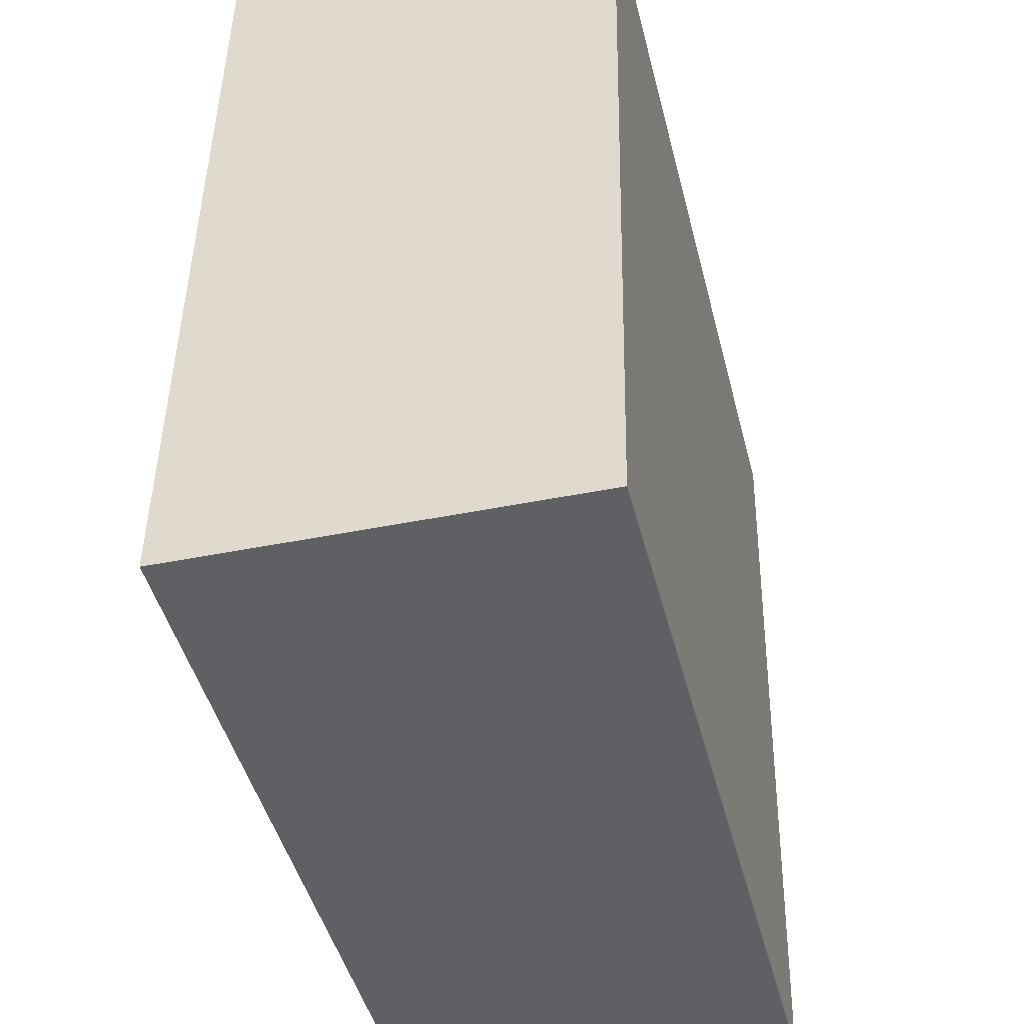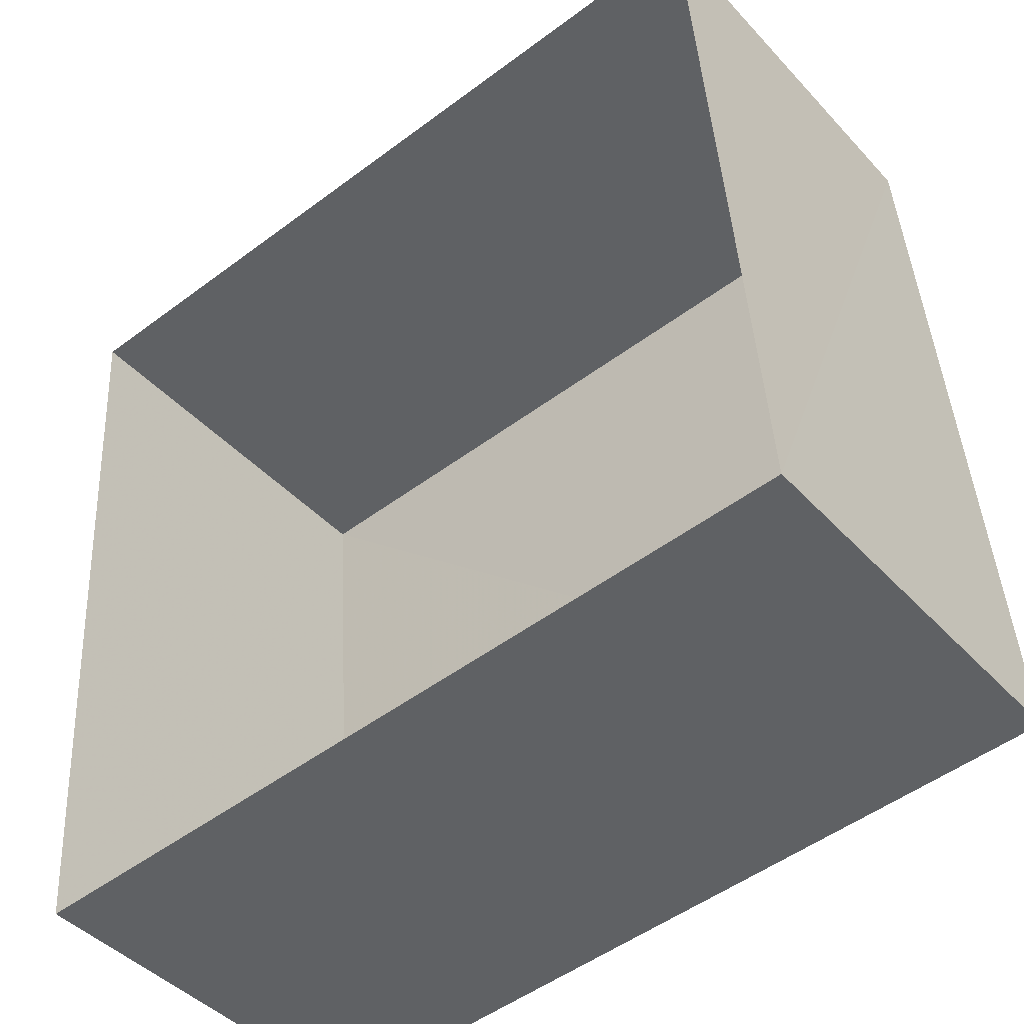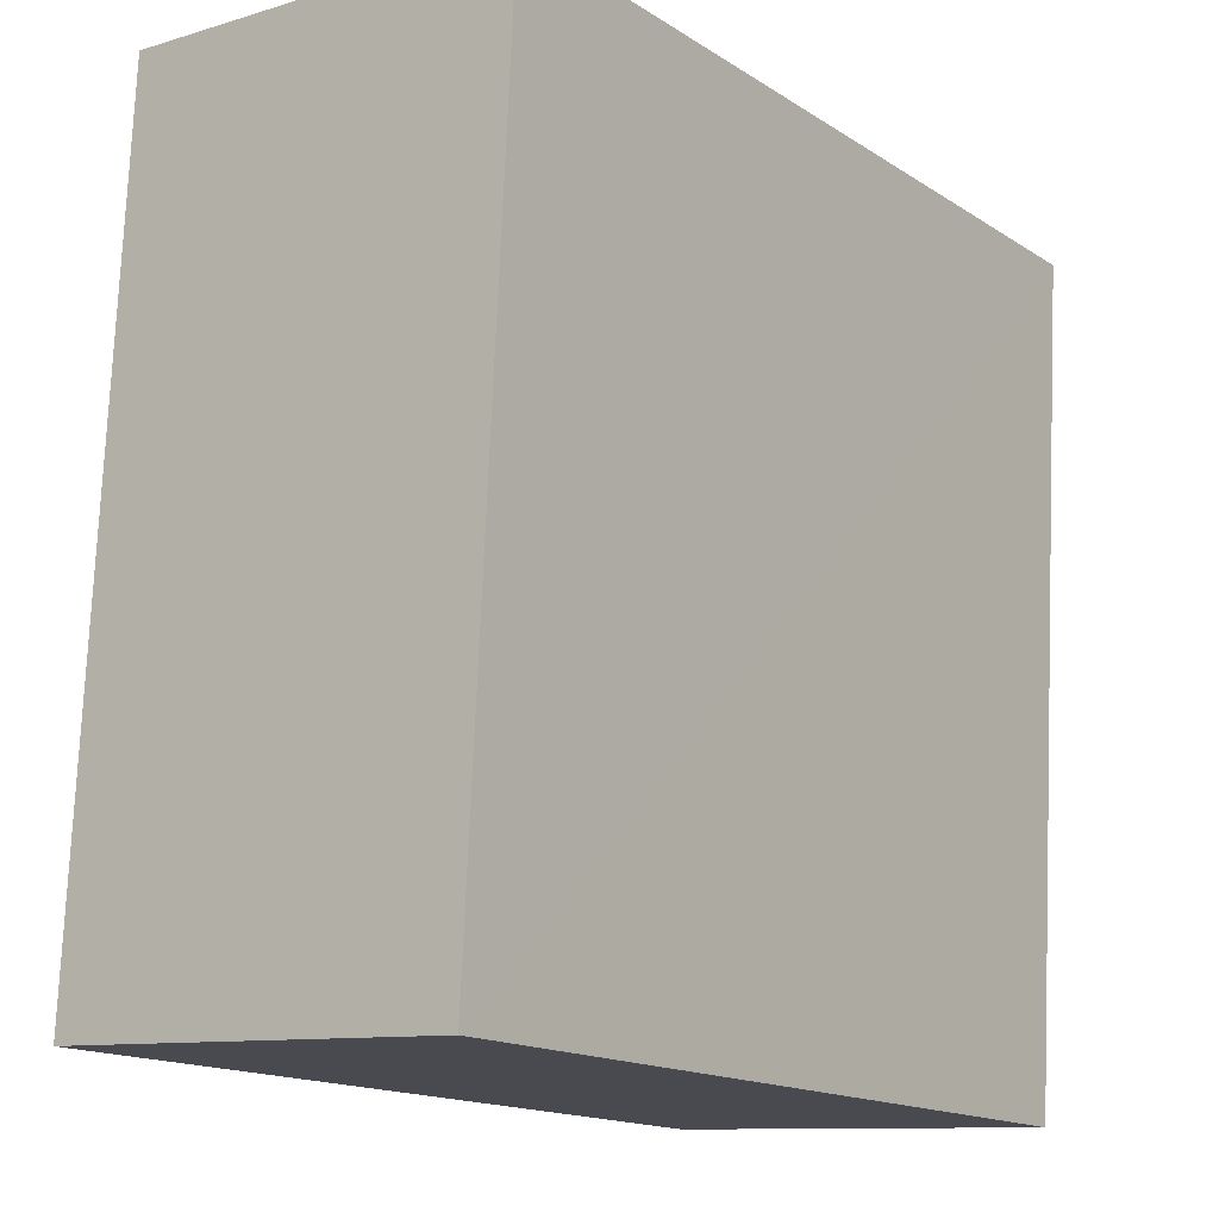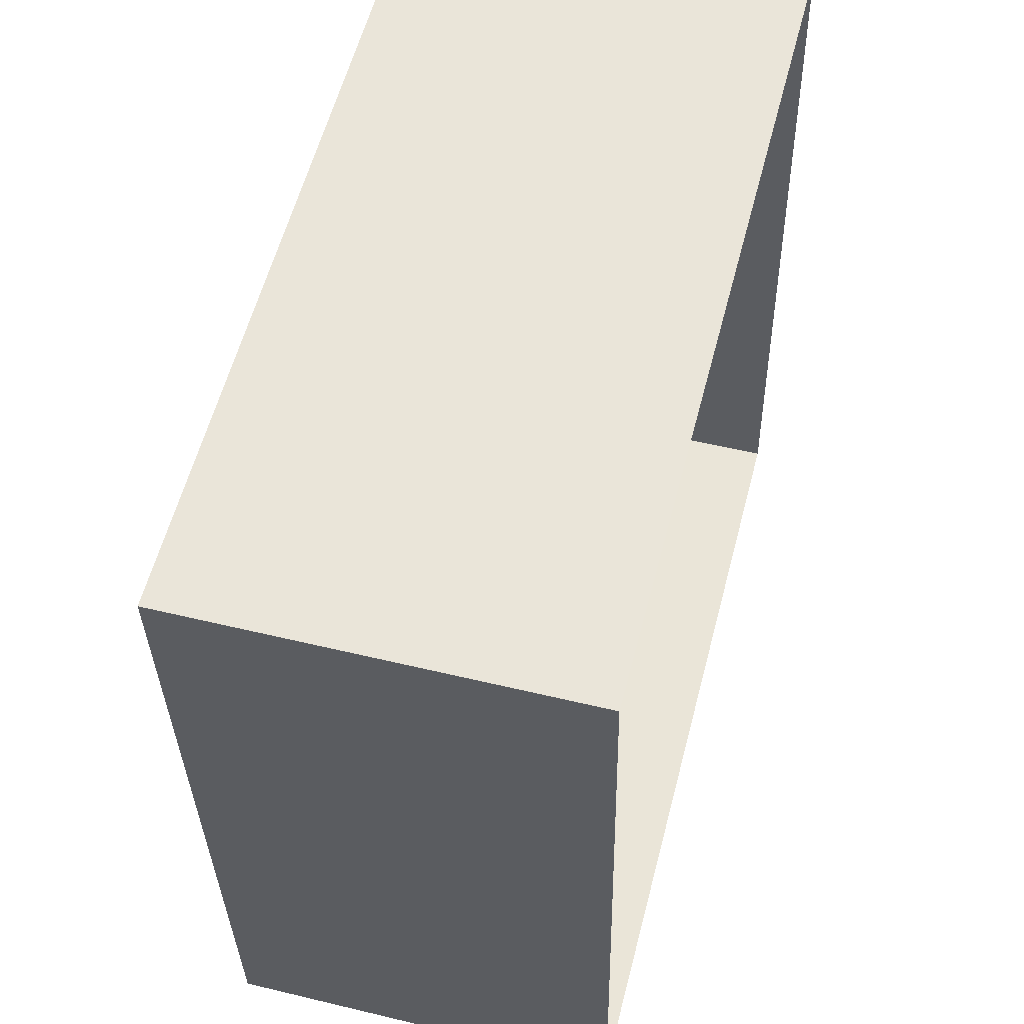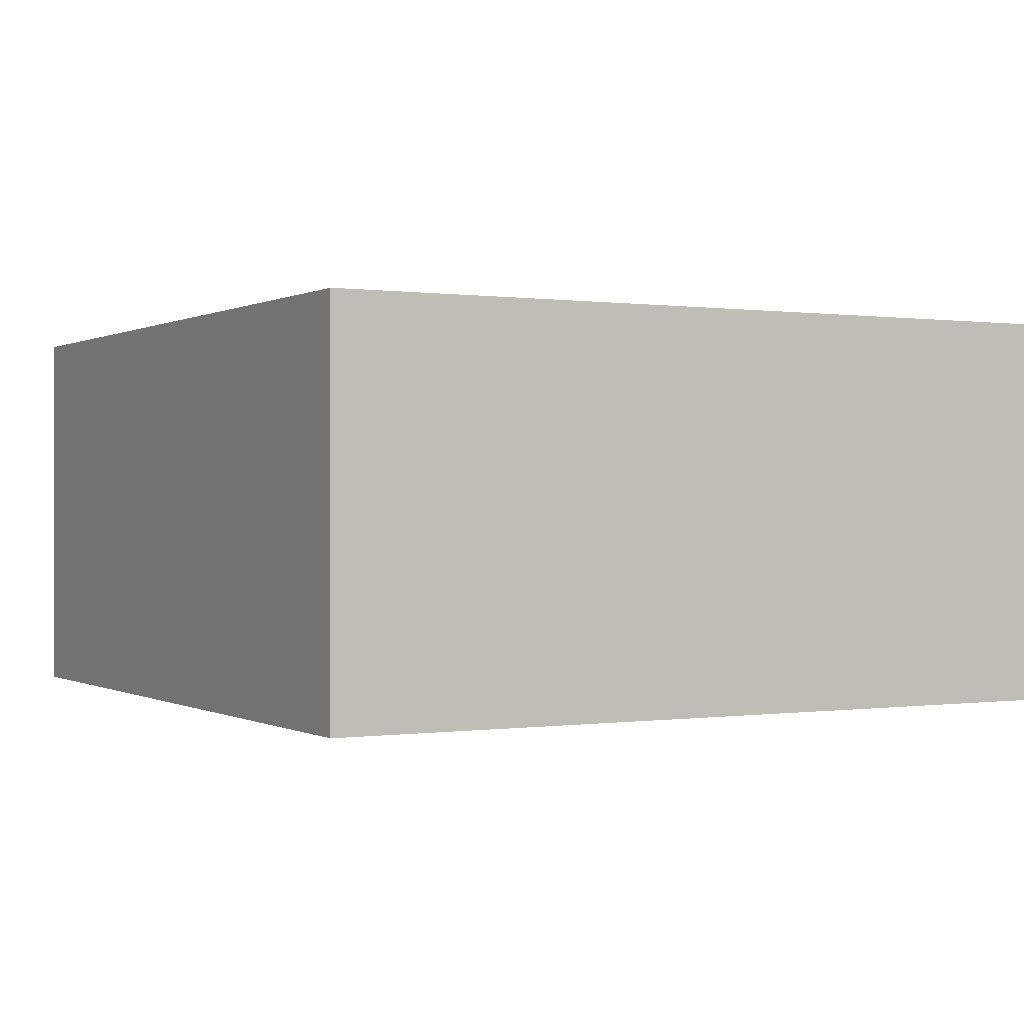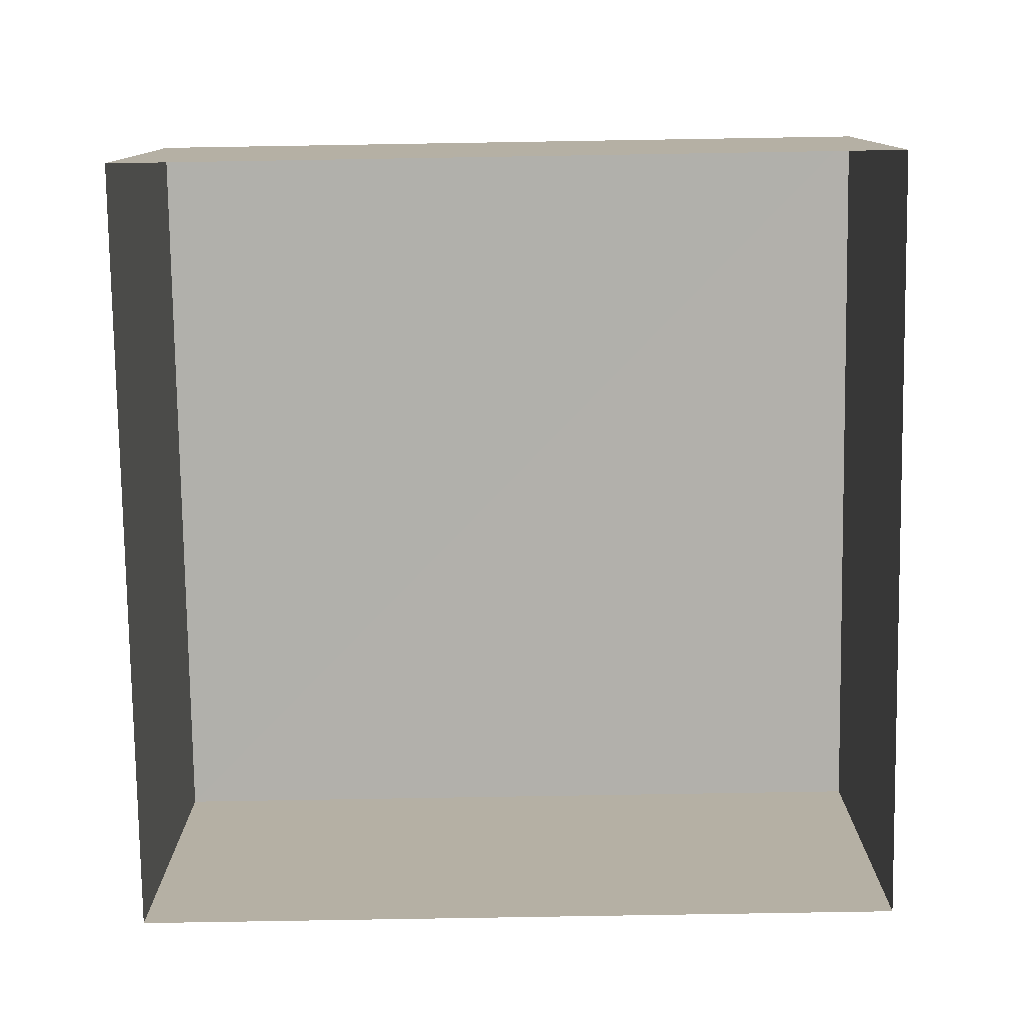
<metadata>
{"format":"obj","ext":"obj","renderer":"f3d","projection":"perspective","resolution":1024,"background":"white","views":[{"elev":-40.4,"azim":-76.2,"up":"+Y"},{"elev":-44.2,"azim":-140.8,"up":"+Y"},{"elev":-10.4,"azim":-53.0,"up":"+Y"},{"elev":53.5,"azim":104.5,"up":"+Y"},{"elev":0.1,"azim":147.1,"up":"+Z"},{"elev":-78.5,"azim":86.8,"up":"+Z"}]}
</metadata>
<code>
v -3.139e+05 3.985e+04 6.266
v -3.139e+05 3.986e+04 6.267
v -3.139e+05 3.986e+04 6.266
v -3.139e+05 3.985e+04 6.265
v -3.139e+05 3.985e+04 8.868
v -3.139e+05 3.985e+04 8.867
v -3.139e+05 3.986e+04 8.869
v -3.139e+05 3.986e+04 8.869
f 1 2 3
f 4 1 3
f 5 6 7
f 8 5 7
f 8 3 2
f 8 7 3
f 7 4 3
f 7 6 4
f 5 1 4
f 6 5 4
f 8 2 1
f 5 8 1

</code>
